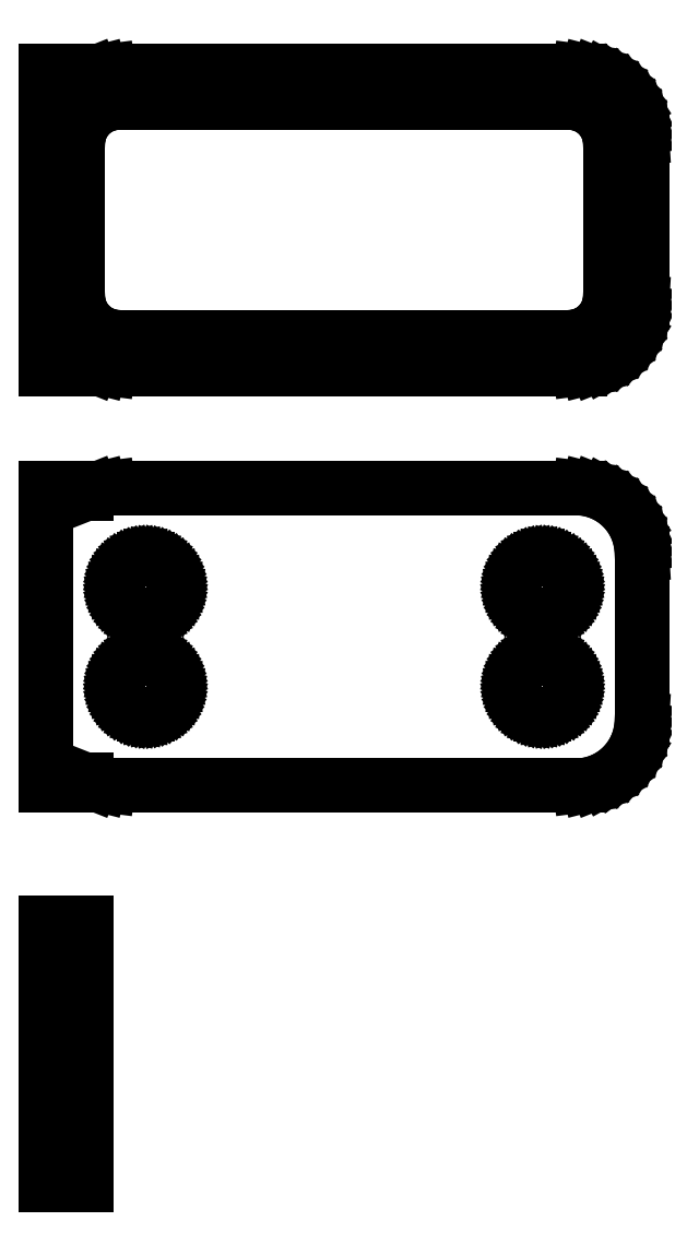
<metadata>
{"format":"dxf","ext":"dxf","renderer":"ezdxf+matplotlib","layout":"modelspace","background":"white","min_lineweight":24,"dpi":150}
</metadata>
<code>
0
SECTION
2
ENTITIES
0
LINE
8
0
10
-19.5
20
83.67
11
-19.05
21
83.49
0
LINE
8
0
10
-19.05
20
83.49
11
-18.44
21
83.34
0
LINE
8
0
10
-18.44
20
83.34
11
-17.81
21
83.26
0
LINE
8
0
10
-17.81
20
83.26
11
17.81
21
83.26
0
LINE
8
0
10
17.81
20
83.26
11
18.44
21
83.34
0
LINE
8
0
10
18.44
20
83.34
11
19.05
21
83.49
0
LINE
8
0
10
19.05
20
83.49
11
19.63
21
83.73
0
LINE
8
0
10
19.63
20
83.73
11
20.18
21
84.03
0
LINE
8
0
10
20.18
20
84.03
11
20.69
21
84.4
0
LINE
8
0
10
20.69
20
84.4
11
21.14
21
84.83
0
LINE
8
0
10
21.14
20
84.83
11
21.55
21
85.31
0
LINE
8
0
10
21.55
20
85.31
11
21.88
21
85.84
0
LINE
8
0
10
21.88
20
85.84
11
22.15
21
86.41
0
LINE
8
0
10
22.15
20
86.41
11
22.34
21
87.01
0
LINE
8
0
10
22.34
20
87.01
11
22.46
21
87.62
0
LINE
8
0
10
22.46
20
87.62
11
22.5
21
88.25
0
LINE
8
0
10
22.5
20
88.25
11
22.5
21
100.8
0
LINE
8
0
10
22.5
20
100.8
11
22.46
21
101.4
0
LINE
8
0
10
22.46
20
101.4
11
22.34
21
102
0
LINE
8
0
10
22.34
20
102
11
22.15
21
102.6
0
LINE
8
0
10
22.15
20
102.6
11
21.88
21
103.2
0
LINE
8
0
10
21.88
20
103.2
11
21.55
21
103.7
0
LINE
8
0
10
21.55
20
103.7
11
21.14
21
104.2
0
LINE
8
0
10
21.14
20
104.2
11
20.69
21
104.6
0
LINE
8
0
10
20.69
20
104.6
11
20.18
21
105
0
LINE
8
0
10
20.18
20
105
11
19.63
21
105.3
0
LINE
8
0
10
19.63
20
105.3
11
19.05
21
105.5
0
LINE
8
0
10
19.05
20
105.5
11
18.44
21
105.7
0
LINE
8
0
10
18.44
20
105.7
11
17.81
21
105.7
0
LINE
8
0
10
17.81
20
105.7
11
-17.81
21
105.7
0
LINE
8
0
10
-17.81
20
105.7
11
-18.44
21
105.7
0
LINE
8
0
10
-18.44
20
105.7
11
-19.05
21
105.5
0
LINE
8
0
10
-19.05
20
105.5
11
-19.5
21
105.3
0
LINE
8
0
10
-19.5
20
105.3
11
-19.5
21
105.7
0
LINE
8
0
10
-19.5
20
105.7
11
-22.5
21
105.7
0
LINE
8
0
10
-22.5
20
105.7
11
-22.5
21
83.26
0
LINE
8
0
10
-22.5
20
83.26
11
-19.5
21
83.26
0
LINE
8
0
10
-19.5
20
83.26
11
-19.5
21
83.67
0
LINE
8
0
10
-17.2
20
85.64
11
-17.58
21
85.69
0
LINE
8
0
10
-17.58
20
85.69
11
-17.96
21
85.79
0
LINE
8
0
10
-17.96
20
85.79
11
-18.33
21
85.93
0
LINE
8
0
10
-18.33
20
85.93
11
-18.67
21
86.12
0
LINE
8
0
10
-18.67
20
86.12
11
-18.98
21
86.35
0
LINE
8
0
10
-18.98
20
86.35
11
-19.27
21
86.62
0
LINE
8
0
10
-19.27
20
86.62
11
-19.52
21
86.92
0
LINE
8
0
10
-19.52
20
86.92
11
-19.73
21
87.25
0
LINE
8
0
10
-19.73
20
87.25
11
-19.89
21
87.6
0
LINE
8
0
10
-19.89
20
87.6
11
-20.02
21
87.98
0
LINE
8
0
10
-20.02
20
87.98
11
-20.09
21
88.36
0
LINE
8
0
10
-20.09
20
88.36
11
-20.11
21
88.75
0
LINE
8
0
10
-20.11
20
88.75
11
-20.11
21
100.2
0
LINE
8
0
10
-20.11
20
100.2
11
-20.09
21
100.6
0
LINE
8
0
10
-20.09
20
100.6
11
-20.02
21
101
0
LINE
8
0
10
-20.02
20
101
11
-19.89
21
101.4
0
LINE
8
0
10
-19.89
20
101.4
11
-19.73
21
101.8
0
LINE
8
0
10
-19.73
20
101.8
11
-19.52
21
102.1
0
LINE
8
0
10
-19.52
20
102.1
11
-19.27
21
102.4
0
LINE
8
0
10
-19.27
20
102.4
11
-18.98
21
102.6
0
LINE
8
0
10
-18.98
20
102.6
11
-18.67
21
102.9
0
LINE
8
0
10
-18.67
20
102.9
11
-18.33
21
103.1
0
LINE
8
0
10
-18.33
20
103.1
11
-17.96
21
103.2
0
LINE
8
0
10
-17.96
20
103.2
11
-17.58
21
103.3
0
LINE
8
0
10
-17.58
20
103.3
11
-17.2
21
103.4
0
LINE
8
0
10
-17.2
20
103.4
11
17.2
21
103.4
0
LINE
8
0
10
17.2
20
103.4
11
17.58
21
103.3
0
LINE
8
0
10
17.58
20
103.3
11
17.96
21
103.2
0
LINE
8
0
10
17.96
20
103.2
11
18.33
21
103.1
0
LINE
8
0
10
18.33
20
103.1
11
18.67
21
102.9
0
LINE
8
0
10
18.67
20
102.9
11
18.98
21
102.6
0
LINE
8
0
10
18.98
20
102.6
11
19.27
21
102.4
0
LINE
8
0
10
19.27
20
102.4
11
19.52
21
102.1
0
LINE
8
0
10
19.52
20
102.1
11
19.73
21
101.8
0
LINE
8
0
10
19.73
20
101.8
11
19.89
21
101.4
0
LINE
8
0
10
19.89
20
101.4
11
20.02
21
101
0
LINE
8
0
10
20.02
20
101
11
20.09
21
100.6
0
LINE
8
0
10
20.09
20
100.6
11
20.11
21
100.2
0
LINE
8
0
10
20.11
20
100.2
11
20.11
21
88.75
0
LINE
8
0
10
20.11
20
88.75
11
20.09
21
88.36
0
LINE
8
0
10
20.09
20
88.36
11
20.02
21
87.98
0
LINE
8
0
10
20.02
20
87.98
11
19.89
21
87.6
0
LINE
8
0
10
19.89
20
87.6
11
19.73
21
87.25
0
LINE
8
0
10
19.73
20
87.25
11
19.52
21
86.92
0
LINE
8
0
10
19.52
20
86.92
11
19.27
21
86.62
0
LINE
8
0
10
19.27
20
86.62
11
18.98
21
86.35
0
LINE
8
0
10
18.98
20
86.35
11
18.67
21
86.12
0
LINE
8
0
10
18.67
20
86.12
11
18.33
21
85.93
0
LINE
8
0
10
18.33
20
85.93
11
17.96
21
85.79
0
LINE
8
0
10
17.96
20
85.79
11
17.58
21
85.69
0
LINE
8
0
10
17.58
20
85.69
11
17.2
21
85.64
0
LINE
8
0
10
17.2
20
85.64
11
-17.2
21
85.64
0
LINE
8
0
10
18.44
20
51.84
11
19.05
21
51.99
0
LINE
8
0
10
19.05
20
51.99
11
19.63
21
52.23
0
LINE
8
0
10
19.63
20
52.23
11
20.18
21
52.53
0
LINE
8
0
10
20.18
20
52.53
11
20.69
21
52.9
0
LINE
8
0
10
20.69
20
52.9
11
21.14
21
53.33
0
LINE
8
0
10
21.14
20
53.33
11
21.55
21
53.81
0
LINE
8
0
10
21.55
20
53.81
11
21.88
21
54.34
0
LINE
8
0
10
21.88
20
54.34
11
22.15
21
54.91
0
LINE
8
0
10
22.15
20
54.91
11
22.34
21
55.51
0
LINE
8
0
10
22.34
20
55.51
11
22.46
21
56.12
0
LINE
8
0
10
22.46
20
56.12
11
22.5
21
56.75
0
LINE
8
0
10
22.5
20
56.75
11
22.5
21
69.25
0
LINE
8
0
10
22.5
20
69.25
11
22.46
21
69.88
0
LINE
8
0
10
22.46
20
69.88
11
22.34
21
70.49
0
LINE
8
0
10
22.34
20
70.49
11
22.15
21
71.09
0
LINE
8
0
10
22.15
20
71.09
11
21.88
21
71.66
0
LINE
8
0
10
21.88
20
71.66
11
21.55
21
72.19
0
LINE
8
0
10
21.55
20
72.19
11
21.14
21
72.67
0
LINE
8
0
10
21.14
20
72.67
11
20.69
21
73.1
0
LINE
8
0
10
20.69
20
73.1
11
20.18
21
73.47
0
LINE
8
0
10
20.18
20
73.47
11
19.63
21
73.77
0
LINE
8
0
10
19.63
20
73.77
11
19.05
21
74.01
0
LINE
8
0
10
19.05
20
74.01
11
18.44
21
74.16
0
LINE
8
0
10
18.44
20
74.16
11
17.81
21
74.24
0
LINE
8
0
10
17.81
20
74.24
11
-17.81
21
74.24
0
LINE
8
0
10
-17.81
20
74.24
11
-18.44
21
74.16
0
LINE
8
0
10
-18.44
20
74.16
11
-19.05
21
74.01
0
LINE
8
0
10
-19.05
20
74.01
11
-19.5
21
73.83
0
LINE
8
0
10
-19.5
20
73.83
11
-19.5
21
74.23
0
LINE
8
0
10
-19.5
20
74.23
11
-22.5
21
74.23
0
LINE
8
0
10
-22.5
20
74.23
11
-22.5
21
51.77
0
LINE
8
0
10
-22.5
20
51.77
11
-19.5
21
51.77
0
LINE
8
0
10
-19.5
20
51.77
11
-19.5
21
52.17
0
LINE
8
0
10
-19.5
20
52.17
11
-19.05
21
51.99
0
LINE
8
0
10
-19.05
20
51.99
11
-18.44
21
51.84
0
LINE
8
0
10
-18.44
20
51.84
11
-17.81
21
51.76
0
LINE
8
0
10
-17.81
20
51.76
11
17.81
21
51.76
0
LINE
8
0
10
17.81
20
51.76
11
18.44
21
51.84
0
LINE
8
0
10
14.87
20
64.62
11
14.6
21
64.65
0
LINE
8
0
10
14.6
20
64.65
11
14.34
21
64.72
0
LINE
8
0
10
14.34
20
64.72
11
14.09
21
64.82
0
LINE
8
0
10
14.09
20
64.82
11
13.86
21
64.95
0
LINE
8
0
10
13.86
20
64.95
11
13.64
21
65.1
0
LINE
8
0
10
13.64
20
65.1
11
13.44
21
65.29
0
LINE
8
0
10
13.44
20
65.29
11
13.27
21
65.49
0
LINE
8
0
10
13.27
20
65.49
11
13.13
21
65.72
0
LINE
8
0
10
13.13
20
65.72
11
13.01
21
65.96
0
LINE
8
0
10
13.01
20
65.96
11
12.93
21
66.22
0
LINE
8
0
10
12.93
20
66.22
11
12.88
21
66.48
0
LINE
8
0
10
12.88
20
66.48
11
12.86
21
66.75
0
LINE
8
0
10
12.86
20
66.75
11
12.88
21
67.02
0
LINE
8
0
10
12.88
20
67.02
11
12.93
21
67.28
0
LINE
8
0
10
12.93
20
67.28
11
13.01
21
67.54
0
LINE
8
0
10
13.01
20
67.54
11
13.13
21
67.78
0
LINE
8
0
10
13.13
20
67.78
11
13.27
21
68.01
0
LINE
8
0
10
13.27
20
68.01
11
13.44
21
68.21
0
LINE
8
0
10
13.44
20
68.21
11
13.64
21
68.4
0
LINE
8
0
10
13.64
20
68.4
11
13.86
21
68.55
0
LINE
8
0
10
13.86
20
68.55
11
14.09
21
68.68
0
LINE
8
0
10
14.09
20
68.68
11
14.34
21
68.78
0
LINE
8
0
10
14.34
20
68.78
11
14.6
21
68.85
0
LINE
8
0
10
14.6
20
68.85
11
14.87
21
68.88
0
LINE
8
0
10
14.87
20
68.88
11
15.13
21
68.88
0
LINE
8
0
10
15.13
20
68.88
11
15.4
21
68.85
0
LINE
8
0
10
15.4
20
68.85
11
15.66
21
68.78
0
LINE
8
0
10
15.66
20
68.78
11
15.91
21
68.68
0
LINE
8
0
10
15.91
20
68.68
11
16.14
21
68.55
0
LINE
8
0
10
16.14
20
68.55
11
16.36
21
68.4
0
LINE
8
0
10
16.36
20
68.4
11
16.56
21
68.21
0
LINE
8
0
10
16.56
20
68.21
11
16.73
21
68.01
0
LINE
8
0
10
16.73
20
68.01
11
16.87
21
67.78
0
LINE
8
0
10
16.87
20
67.78
11
16.99
21
67.54
0
LINE
8
0
10
16.99
20
67.54
11
17.07
21
67.28
0
LINE
8
0
10
17.07
20
67.28
11
17.12
21
67.02
0
LINE
8
0
10
17.12
20
67.02
11
17.14
21
66.75
0
LINE
8
0
10
17.14
20
66.75
11
17.12
21
66.48
0
LINE
8
0
10
17.12
20
66.48
11
17.07
21
66.22
0
LINE
8
0
10
17.07
20
66.22
11
16.99
21
65.96
0
LINE
8
0
10
16.99
20
65.96
11
16.87
21
65.72
0
LINE
8
0
10
16.87
20
65.72
11
16.73
21
65.49
0
LINE
8
0
10
16.73
20
65.49
11
16.56
21
65.29
0
LINE
8
0
10
16.56
20
65.29
11
16.36
21
65.1
0
LINE
8
0
10
16.36
20
65.1
11
16.14
21
64.95
0
LINE
8
0
10
16.14
20
64.95
11
15.91
21
64.82
0
LINE
8
0
10
15.91
20
64.82
11
15.66
21
64.72
0
LINE
8
0
10
15.66
20
64.72
11
15.4
21
64.65
0
LINE
8
0
10
15.4
20
64.65
11
15.13
21
64.62
0
LINE
8
0
10
15.13
20
64.62
11
14.87
21
64.62
0
LINE
8
0
10
-15.13
20
64.62
11
-15.4
21
64.65
0
LINE
8
0
10
-15.4
20
64.65
11
-15.66
21
64.72
0
LINE
8
0
10
-15.66
20
64.72
11
-15.91
21
64.82
0
LINE
8
0
10
-15.91
20
64.82
11
-16.14
21
64.95
0
LINE
8
0
10
-16.14
20
64.95
11
-16.36
21
65.1
0
LINE
8
0
10
-16.36
20
65.1
11
-16.56
21
65.29
0
LINE
8
0
10
-16.56
20
65.29
11
-16.73
21
65.49
0
LINE
8
0
10
-16.73
20
65.49
11
-16.87
21
65.72
0
LINE
8
0
10
-16.87
20
65.72
11
-16.99
21
65.96
0
LINE
8
0
10
-16.99
20
65.96
11
-17.07
21
66.22
0
LINE
8
0
10
-17.07
20
66.22
11
-17.12
21
66.48
0
LINE
8
0
10
-17.12
20
66.48
11
-17.14
21
66.75
0
LINE
8
0
10
-17.14
20
66.75
11
-17.12
21
67.02
0
LINE
8
0
10
-17.12
20
67.02
11
-17.07
21
67.28
0
LINE
8
0
10
-17.07
20
67.28
11
-16.99
21
67.54
0
LINE
8
0
10
-16.99
20
67.54
11
-16.87
21
67.78
0
LINE
8
0
10
-16.87
20
67.78
11
-16.73
21
68.01
0
LINE
8
0
10
-16.73
20
68.01
11
-16.56
21
68.21
0
LINE
8
0
10
-16.56
20
68.21
11
-16.36
21
68.4
0
LINE
8
0
10
-16.36
20
68.4
11
-16.14
21
68.55
0
LINE
8
0
10
-16.14
20
68.55
11
-15.91
21
68.68
0
LINE
8
0
10
-15.91
20
68.68
11
-15.66
21
68.78
0
LINE
8
0
10
-15.66
20
68.78
11
-15.4
21
68.85
0
LINE
8
0
10
-15.4
20
68.85
11
-15.13
21
68.88
0
LINE
8
0
10
-15.13
20
68.88
11
-14.87
21
68.88
0
LINE
8
0
10
-14.87
20
68.88
11
-14.6
21
68.85
0
LINE
8
0
10
-14.6
20
68.85
11
-14.34
21
68.78
0
LINE
8
0
10
-14.34
20
68.78
11
-14.09
21
68.68
0
LINE
8
0
10
-14.09
20
68.68
11
-13.86
21
68.55
0
LINE
8
0
10
-13.86
20
68.55
11
-13.64
21
68.4
0
LINE
8
0
10
-13.64
20
68.4
11
-13.44
21
68.21
0
LINE
8
0
10
-13.44
20
68.21
11
-13.27
21
68.01
0
LINE
8
0
10
-13.27
20
68.01
11
-13.13
21
67.78
0
LINE
8
0
10
-13.13
20
67.78
11
-13.01
21
67.54
0
LINE
8
0
10
-13.01
20
67.54
11
-12.93
21
67.28
0
LINE
8
0
10
-12.93
20
67.28
11
-12.88
21
67.02
0
LINE
8
0
10
-12.88
20
67.02
11
-12.86
21
66.75
0
LINE
8
0
10
-12.86
20
66.75
11
-12.88
21
66.48
0
LINE
8
0
10
-12.88
20
66.48
11
-12.93
21
66.22
0
LINE
8
0
10
-12.93
20
66.22
11
-13.01
21
65.96
0
LINE
8
0
10
-13.01
20
65.96
11
-13.13
21
65.72
0
LINE
8
0
10
-13.13
20
65.72
11
-13.27
21
65.49
0
LINE
8
0
10
-13.27
20
65.49
11
-13.44
21
65.29
0
LINE
8
0
10
-13.44
20
65.29
11
-13.64
21
65.1
0
LINE
8
0
10
-13.64
20
65.1
11
-13.86
21
64.95
0
LINE
8
0
10
-13.86
20
64.95
11
-14.09
21
64.82
0
LINE
8
0
10
-14.09
20
64.82
11
-14.34
21
64.72
0
LINE
8
0
10
-14.34
20
64.72
11
-14.6
21
64.65
0
LINE
8
0
10
-14.6
20
64.65
11
-14.87
21
64.62
0
LINE
8
0
10
-14.87
20
64.62
11
-15.13
21
64.62
0
LINE
8
0
10
14.87
20
57.12
11
14.6
21
57.15
0
LINE
8
0
10
14.6
20
57.15
11
14.34
21
57.22
0
LINE
8
0
10
14.34
20
57.22
11
14.09
21
57.32
0
LINE
8
0
10
14.09
20
57.32
11
13.86
21
57.45
0
LINE
8
0
10
13.86
20
57.45
11
13.64
21
57.6
0
LINE
8
0
10
13.64
20
57.6
11
13.44
21
57.79
0
LINE
8
0
10
13.44
20
57.79
11
13.27
21
57.99
0
LINE
8
0
10
13.27
20
57.99
11
13.13
21
58.22
0
LINE
8
0
10
13.13
20
58.22
11
13.01
21
58.46
0
LINE
8
0
10
13.01
20
58.46
11
12.93
21
58.72
0
LINE
8
0
10
12.93
20
58.72
11
12.88
21
58.98
0
LINE
8
0
10
12.88
20
58.98
11
12.86
21
59.25
0
LINE
8
0
10
12.86
20
59.25
11
12.88
21
59.52
0
LINE
8
0
10
12.88
20
59.52
11
12.93
21
59.78
0
LINE
8
0
10
12.93
20
59.78
11
13.01
21
60.04
0
LINE
8
0
10
13.01
20
60.04
11
13.13
21
60.28
0
LINE
8
0
10
13.13
20
60.28
11
13.27
21
60.51
0
LINE
8
0
10
13.27
20
60.51
11
13.44
21
60.71
0
LINE
8
0
10
13.44
20
60.71
11
13.64
21
60.9
0
LINE
8
0
10
13.64
20
60.9
11
13.86
21
61.05
0
LINE
8
0
10
13.86
20
61.05
11
14.09
21
61.18
0
LINE
8
0
10
14.09
20
61.18
11
14.34
21
61.28
0
LINE
8
0
10
14.34
20
61.28
11
14.6
21
61.35
0
LINE
8
0
10
14.6
20
61.35
11
14.87
21
61.38
0
LINE
8
0
10
14.87
20
61.38
11
15.13
21
61.38
0
LINE
8
0
10
15.13
20
61.38
11
15.4
21
61.35
0
LINE
8
0
10
15.4
20
61.35
11
15.66
21
61.28
0
LINE
8
0
10
15.66
20
61.28
11
15.91
21
61.18
0
LINE
8
0
10
15.91
20
61.18
11
16.14
21
61.05
0
LINE
8
0
10
16.14
20
61.05
11
16.36
21
60.9
0
LINE
8
0
10
16.36
20
60.9
11
16.56
21
60.71
0
LINE
8
0
10
16.56
20
60.71
11
16.73
21
60.51
0
LINE
8
0
10
16.73
20
60.51
11
16.87
21
60.28
0
LINE
8
0
10
16.87
20
60.28
11
16.99
21
60.04
0
LINE
8
0
10
16.99
20
60.04
11
17.07
21
59.78
0
LINE
8
0
10
17.07
20
59.78
11
17.12
21
59.52
0
LINE
8
0
10
17.12
20
59.52
11
17.14
21
59.25
0
LINE
8
0
10
17.14
20
59.25
11
17.12
21
58.98
0
LINE
8
0
10
17.12
20
58.98
11
17.07
21
58.72
0
LINE
8
0
10
17.07
20
58.72
11
16.99
21
58.46
0
LINE
8
0
10
16.99
20
58.46
11
16.87
21
58.22
0
LINE
8
0
10
16.87
20
58.22
11
16.73
21
57.99
0
LINE
8
0
10
16.73
20
57.99
11
16.56
21
57.79
0
LINE
8
0
10
16.56
20
57.79
11
16.36
21
57.6
0
LINE
8
0
10
16.36
20
57.6
11
16.14
21
57.45
0
LINE
8
0
10
16.14
20
57.45
11
15.91
21
57.32
0
LINE
8
0
10
15.91
20
57.32
11
15.66
21
57.22
0
LINE
8
0
10
15.66
20
57.22
11
15.4
21
57.15
0
LINE
8
0
10
15.4
20
57.15
11
15.13
21
57.12
0
LINE
8
0
10
15.13
20
57.12
11
14.87
21
57.12
0
LINE
8
0
10
-15.13
20
57.12
11
-15.4
21
57.15
0
LINE
8
0
10
-15.4
20
57.15
11
-15.66
21
57.22
0
LINE
8
0
10
-15.66
20
57.22
11
-15.91
21
57.32
0
LINE
8
0
10
-15.91
20
57.32
11
-16.14
21
57.45
0
LINE
8
0
10
-16.14
20
57.45
11
-16.36
21
57.6
0
LINE
8
0
10
-16.36
20
57.6
11
-16.56
21
57.79
0
LINE
8
0
10
-16.56
20
57.79
11
-16.73
21
57.99
0
LINE
8
0
10
-16.73
20
57.99
11
-16.87
21
58.22
0
LINE
8
0
10
-16.87
20
58.22
11
-16.99
21
58.46
0
LINE
8
0
10
-16.99
20
58.46
11
-17.07
21
58.72
0
LINE
8
0
10
-17.07
20
58.72
11
-17.12
21
58.98
0
LINE
8
0
10
-17.12
20
58.98
11
-17.14
21
59.25
0
LINE
8
0
10
-17.14
20
59.25
11
-17.12
21
59.52
0
LINE
8
0
10
-17.12
20
59.52
11
-17.07
21
59.78
0
LINE
8
0
10
-17.07
20
59.78
11
-16.99
21
60.04
0
LINE
8
0
10
-16.99
20
60.04
11
-16.87
21
60.28
0
LINE
8
0
10
-16.87
20
60.28
11
-16.73
21
60.51
0
LINE
8
0
10
-16.73
20
60.51
11
-16.56
21
60.71
0
LINE
8
0
10
-16.56
20
60.71
11
-16.36
21
60.9
0
LINE
8
0
10
-16.36
20
60.9
11
-16.14
21
61.05
0
LINE
8
0
10
-16.14
20
61.05
11
-15.91
21
61.18
0
LINE
8
0
10
-15.91
20
61.18
11
-15.66
21
61.28
0
LINE
8
0
10
-15.66
20
61.28
11
-15.4
21
61.35
0
LINE
8
0
10
-15.4
20
61.35
11
-15.13
21
61.38
0
LINE
8
0
10
-15.13
20
61.38
11
-14.87
21
61.38
0
LINE
8
0
10
-14.87
20
61.38
11
-14.6
21
61.35
0
LINE
8
0
10
-14.6
20
61.35
11
-14.34
21
61.28
0
LINE
8
0
10
-14.34
20
61.28
11
-14.09
21
61.18
0
LINE
8
0
10
-14.09
20
61.18
11
-13.86
21
61.05
0
LINE
8
0
10
-13.86
20
61.05
11
-13.64
21
60.9
0
LINE
8
0
10
-13.64
20
60.9
11
-13.44
21
60.71
0
LINE
8
0
10
-13.44
20
60.71
11
-13.27
21
60.51
0
LINE
8
0
10
-13.27
20
60.51
11
-13.13
21
60.28
0
LINE
8
0
10
-13.13
20
60.28
11
-13.01
21
60.04
0
LINE
8
0
10
-13.01
20
60.04
11
-12.93
21
59.78
0
LINE
8
0
10
-12.93
20
59.78
11
-12.88
21
59.52
0
LINE
8
0
10
-12.88
20
59.52
11
-12.86
21
59.25
0
LINE
8
0
10
-12.86
20
59.25
11
-12.88
21
58.98
0
LINE
8
0
10
-12.88
20
58.98
11
-12.93
21
58.72
0
LINE
8
0
10
-12.93
20
58.72
11
-13.01
21
58.46
0
LINE
8
0
10
-13.01
20
58.46
11
-13.13
21
58.22
0
LINE
8
0
10
-13.13
20
58.22
11
-13.27
21
57.99
0
LINE
8
0
10
-13.27
20
57.99
11
-13.44
21
57.79
0
LINE
8
0
10
-13.44
20
57.79
11
-13.64
21
57.6
0
LINE
8
0
10
-13.64
20
57.6
11
-13.86
21
57.45
0
LINE
8
0
10
-13.86
20
57.45
11
-14.09
21
57.32
0
LINE
8
0
10
-14.09
20
57.32
11
-14.34
21
57.22
0
LINE
8
0
10
-14.34
20
57.22
11
-14.6
21
57.15
0
LINE
8
0
10
-14.6
20
57.15
11
-14.87
21
57.12
0
LINE
8
0
10
-14.87
20
57.12
11
-15.13
21
57.12
0
LINE
8
0
10
-19.5
20
41.4
11
-22.5
21
41.4
0
LINE
8
0
10
-22.5
20
41.4
11
-22.5
21
21.6
0
LINE
8
0
10
-22.5
20
21.6
11
-19.5
21
21.6
0
LINE
8
0
10
-19.5
20
21.6
11
-19.5
21
41.4
0
ENDSEC
0
EOF

</code>
